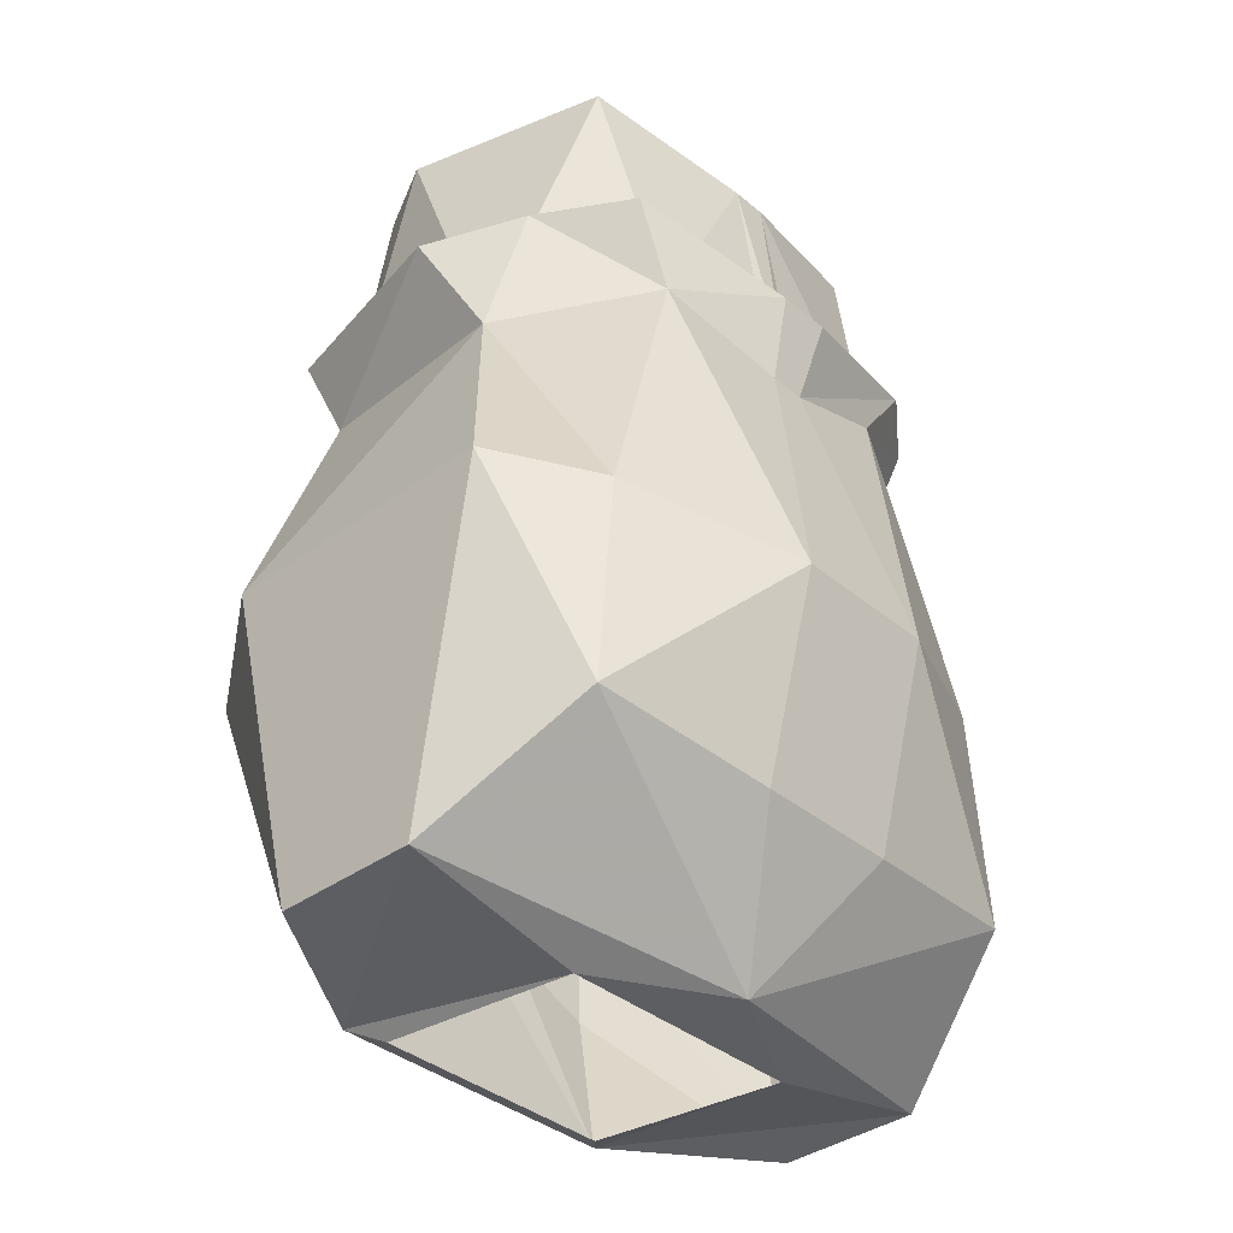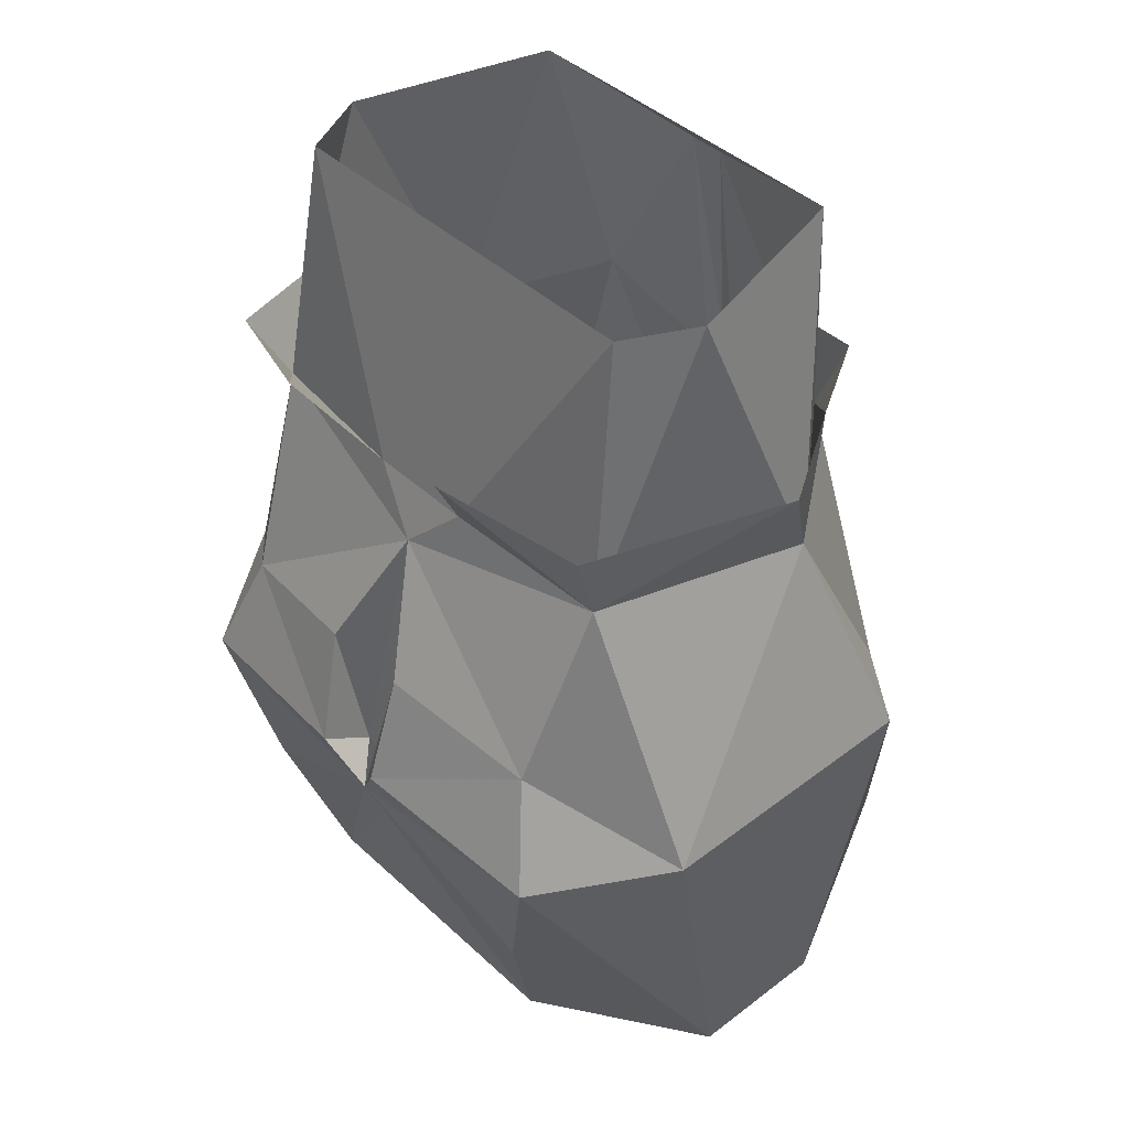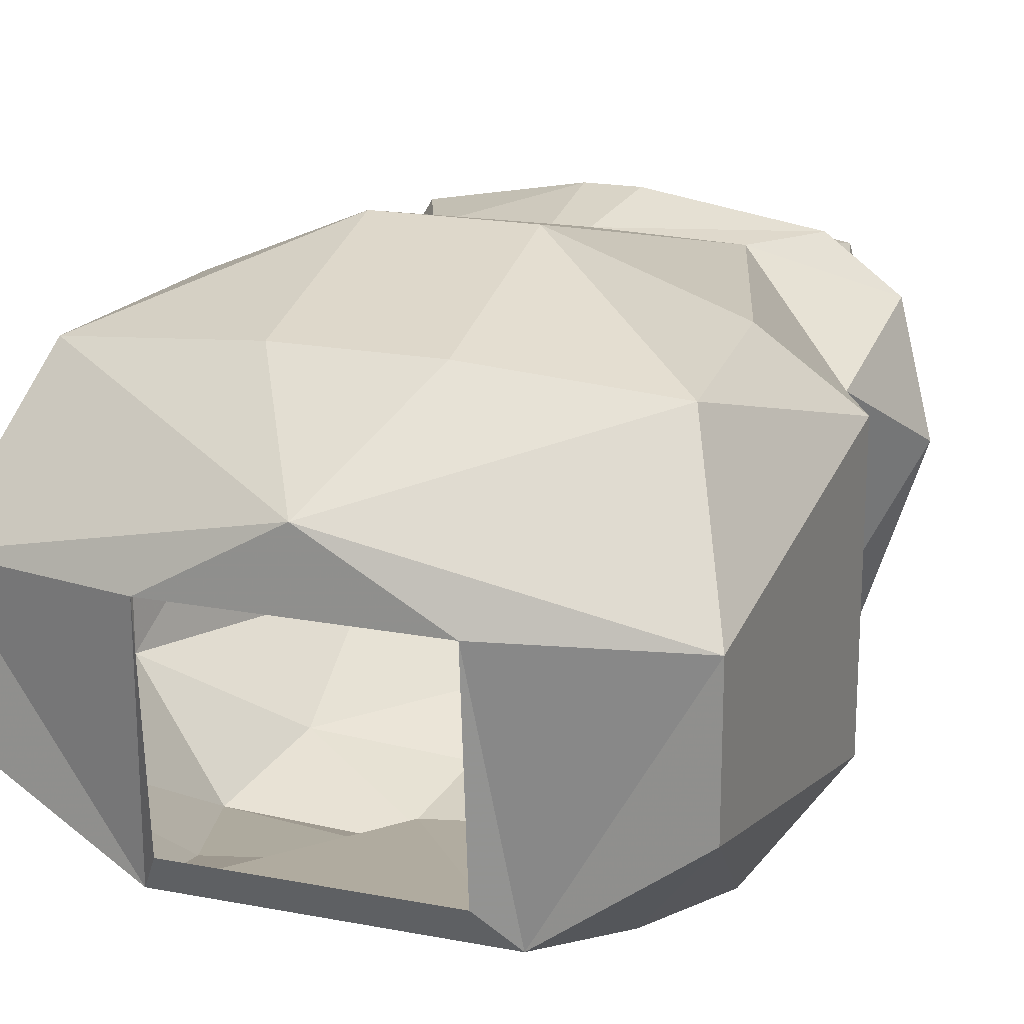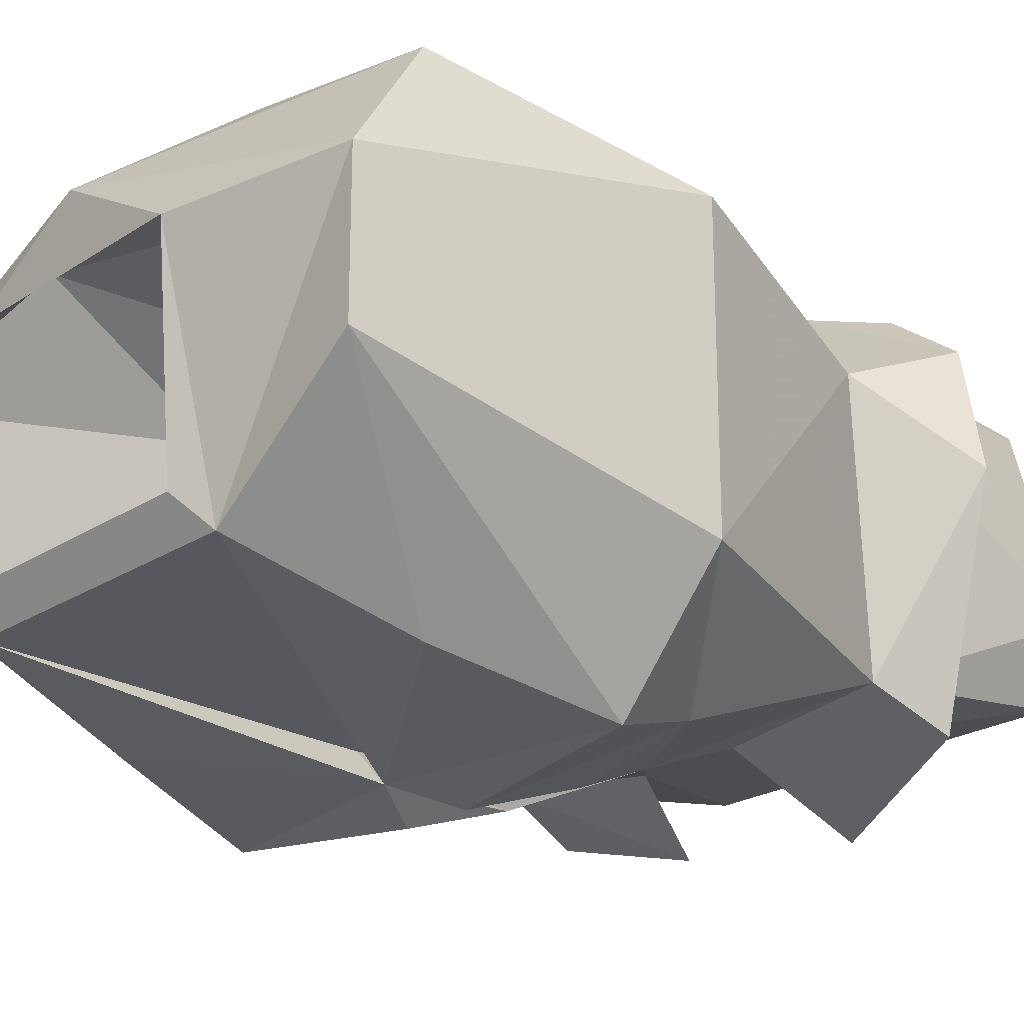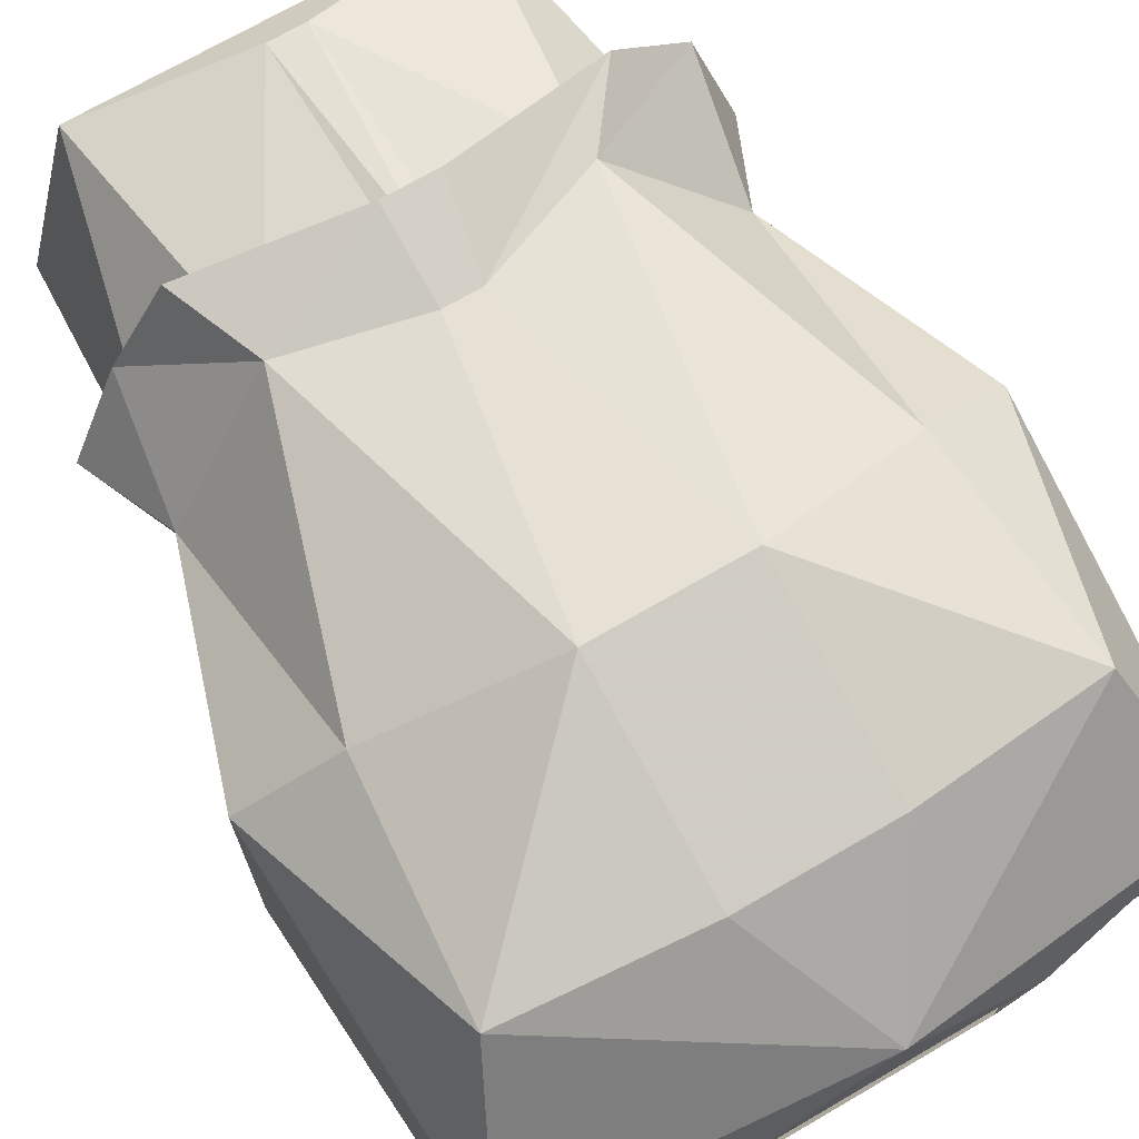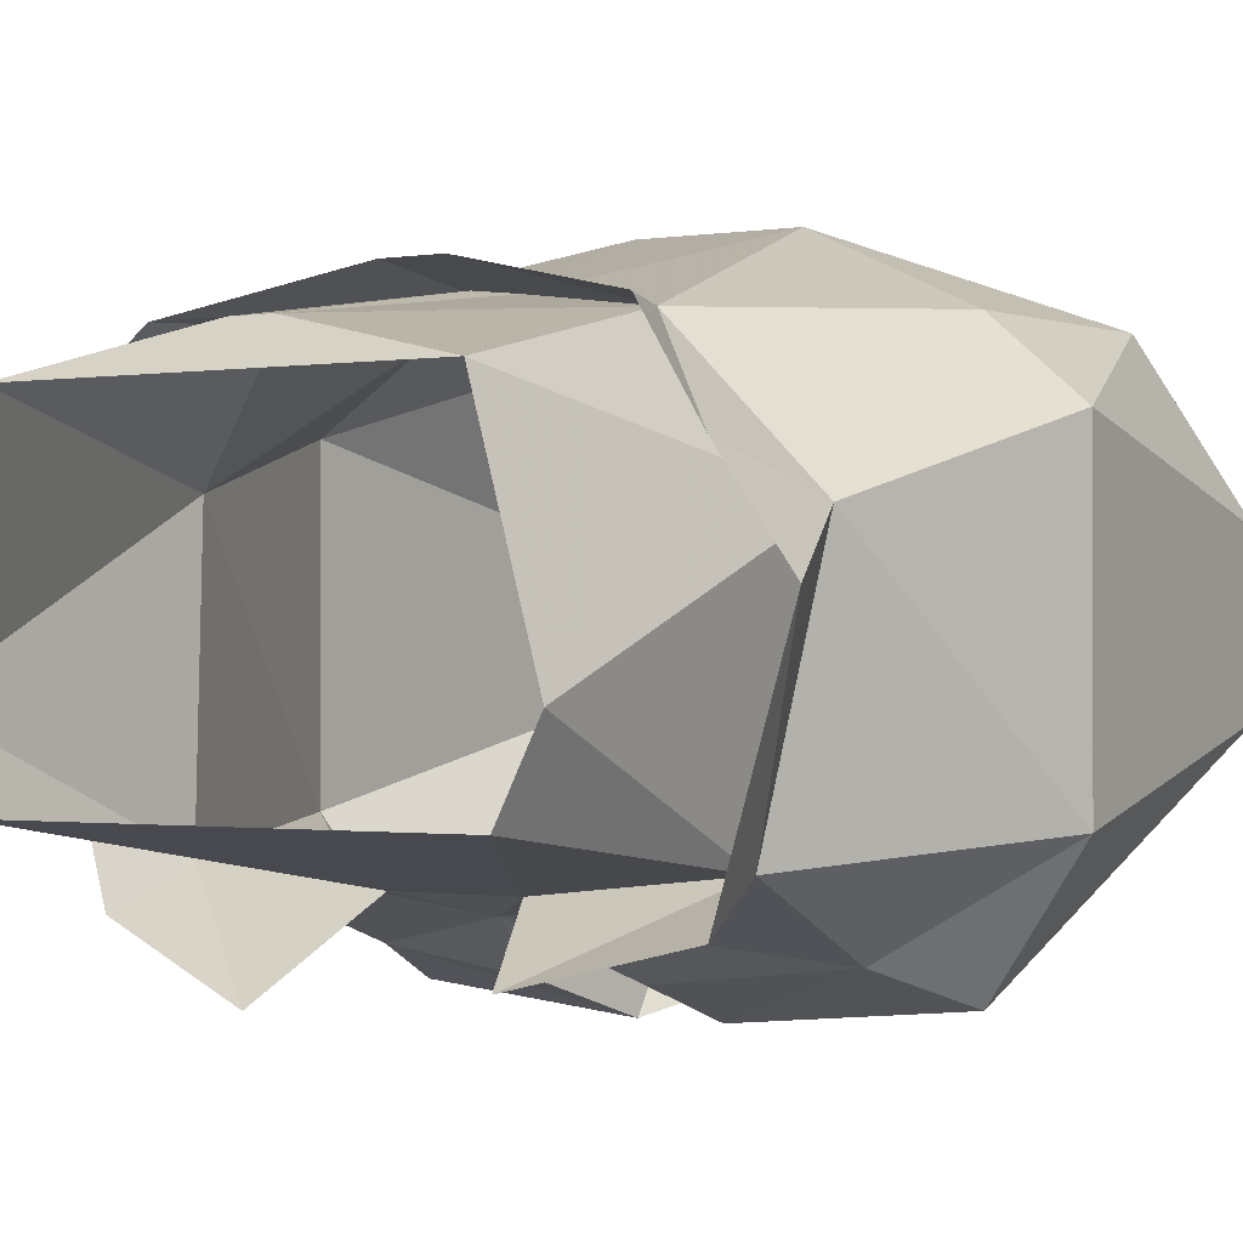
<metadata>
{"format":"obj","ext":"obj","renderer":"f3d","projection":"perspective","resolution":1024,"background":"white","views":[{"elev":-37.3,"azim":-46.9,"up":"+Y"},{"elev":42.5,"azim":-132.3,"up":"+Y"},{"elev":19.3,"azim":19.8,"up":"+Z"},{"elev":-22.4,"azim":48.2,"up":"+Z"},{"elev":71.2,"azim":-30.2,"up":"+Z"},{"elev":-0.7,"azim":-148.2,"up":"+Z"}]}
</metadata>
<code>
o item/dwarf_shirt/male
v 10 -114 8
v -10 -114 8
v -1 -116 10
v 1 -116 10
v 8 -128 11
v 14 -131 5
v 13 -114 -3
v 12 -128 -9
v 11 -114 -7
v 3 -128 -10
v -3 -128 -10
v -11 -114 -7
v -12 -129 -9
v -13 -114 -3
v -14 -131 4
v -8 -129 11
v -1 -131 12
v 0 -129 12
v 1 -131 12
v 4 -147 16
v 13 -145 12
v 15 -124 8
v 11 -124 11
v 2 -126 13
v -1 -126 13
v -4 -147 16
v -4 -158 13
v 4 -158 13
v 14 -157 12
v 18 -144 8
v 18 -144 -8
v 17 -125 1
v 9 -163 -10
v -8 -163 -10
v -2 -147 -13
v 2 -146 -13
v 0 -147 -15
v 11 -154 -13
v 17 -163 -4
v 17 -163 4
v 7 -165 4
v 7 -164 -8
v -7 -164 -8
v -7 -165 4
v -17 -163 4
v -17 -163 -4
v -10 -154 -13
v -2 -138 -14
v 0 -131 -11
v 3 -138 -14
v 2 -144 -16
v 13 -145 -15
v 0 -165 8
v -14 -157 12
v -18 -144 8
v -18 -144 -8
v -13 -145 -15
v -2 -144 -16
v -11 -139 -13
v 11 -139 -13
v -16 -125 1
v -13 -124 -11
v -5 -123 -13
v 5 -122 -14
v 13 -124 -11
v -10 -124 11
v -13 -124 6
v -13 -145 12
f 1 2 3
f 1 3 4
f 1 4 5
f 1 5 6
f 1 6 7
f 7 6 8
f 7 8 9
f 9 8 10
f 9 10 11
f 9 11 12
f 12 11 13
f 12 13 14
f 14 13 15
f 14 15 2
f 2 15 16
f 2 16 3
f 3 16 17
f 3 17 18
f 3 18 4
f 4 18 19
f 4 19 5
f 5 19 20
f 5 20 21
f 5 21 6
f 5 6 22
f 5 22 23
f 5 23 19
f 19 23 24
f 19 24 25
f 19 25 17
f 19 17 20
f 20 17 26
f 20 26 27
f 20 27 28
f 20 28 29
f 20 29 21
f 21 29 30
f 21 30 6
f 6 30 31
f 6 31 8
f 6 8 32
f 6 32 22
f 33 34 35
f 33 35 36
f 33 36 37
f 33 37 38
f 33 38 39
f 33 39 40
f 33 40 41
f 33 41 42
f 33 42 34
f 34 42 43
f 34 43 44
f 34 44 45
f 34 45 46
f 34 46 47
f 34 47 37
f 34 37 35
f 35 37 48
f 35 48 49
f 35 49 36
f 36 49 49
f 36 49 50
f 36 50 51
f 36 51 37
f 37 51 52
f 37 52 38
f 38 52 39
f 39 52 31
f 39 31 40
f 40 31 30
f 40 30 29
f 40 29 53
f 40 53 41
f 41 53 44
f 44 53 45
f 45 53 54
f 45 54 55
f 45 55 46
f 46 55 56
f 46 56 57
f 46 57 47
f 47 57 37
f 37 57 58
f 37 58 48
f 48 58 59
f 48 59 49
f 49 59 13
f 49 13 11
f 49 11 10
f 49 10 49
f 49 10 8
f 49 8 60
f 49 60 50
f 50 60 51
f 51 60 52
f 52 60 31
f 31 60 8
f 59 58 57
f 59 57 56
f 59 56 13
f 13 56 15
f 13 15 61
f 13 61 62
f 13 62 63
f 13 63 11
f 8 10 64
f 8 64 65
f 8 65 32
f 16 66 67
f 16 67 15
f 16 15 68
f 16 68 26
f 16 26 17
f 16 17 25
f 16 25 66
f 15 67 61
f 56 55 15
f 15 55 68
f 68 55 54
f 68 54 26
f 26 54 27
f 27 54 53
f 27 53 28
f 28 53 29

</code>
